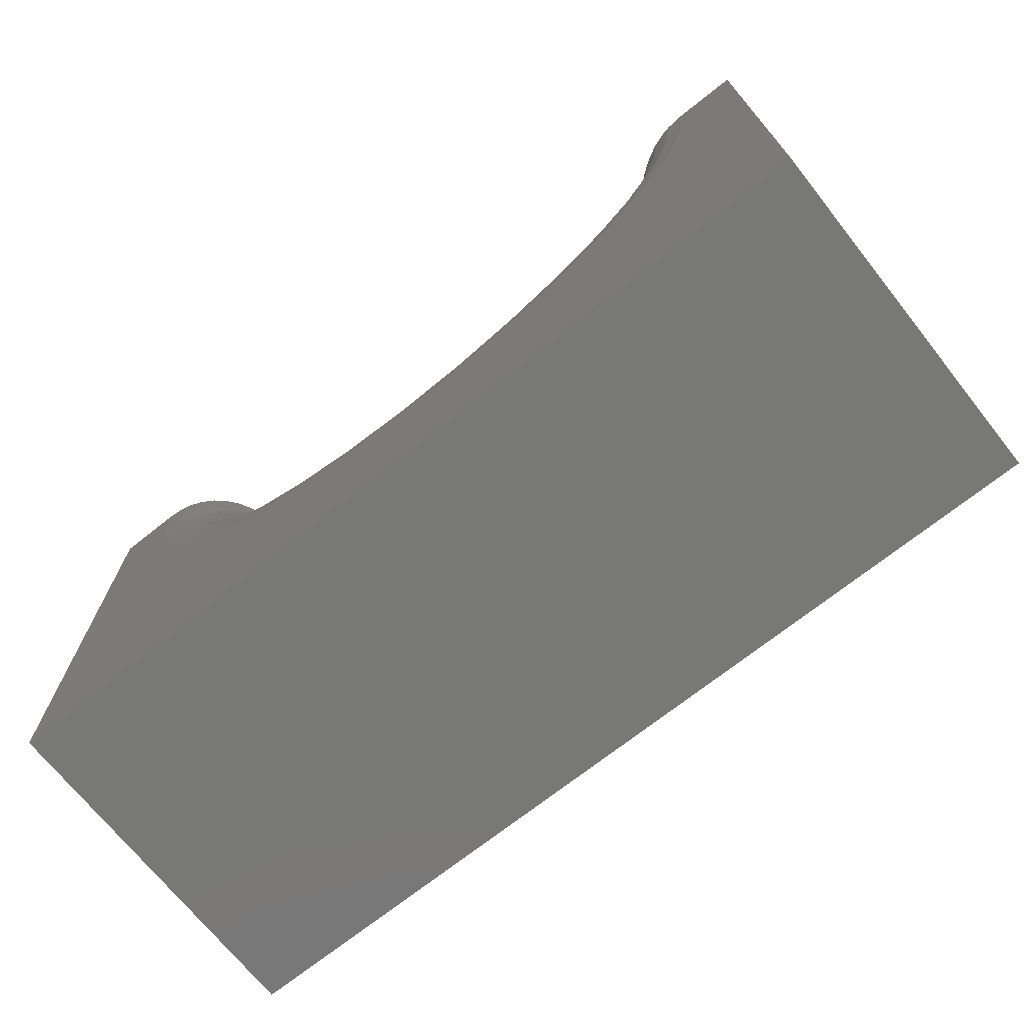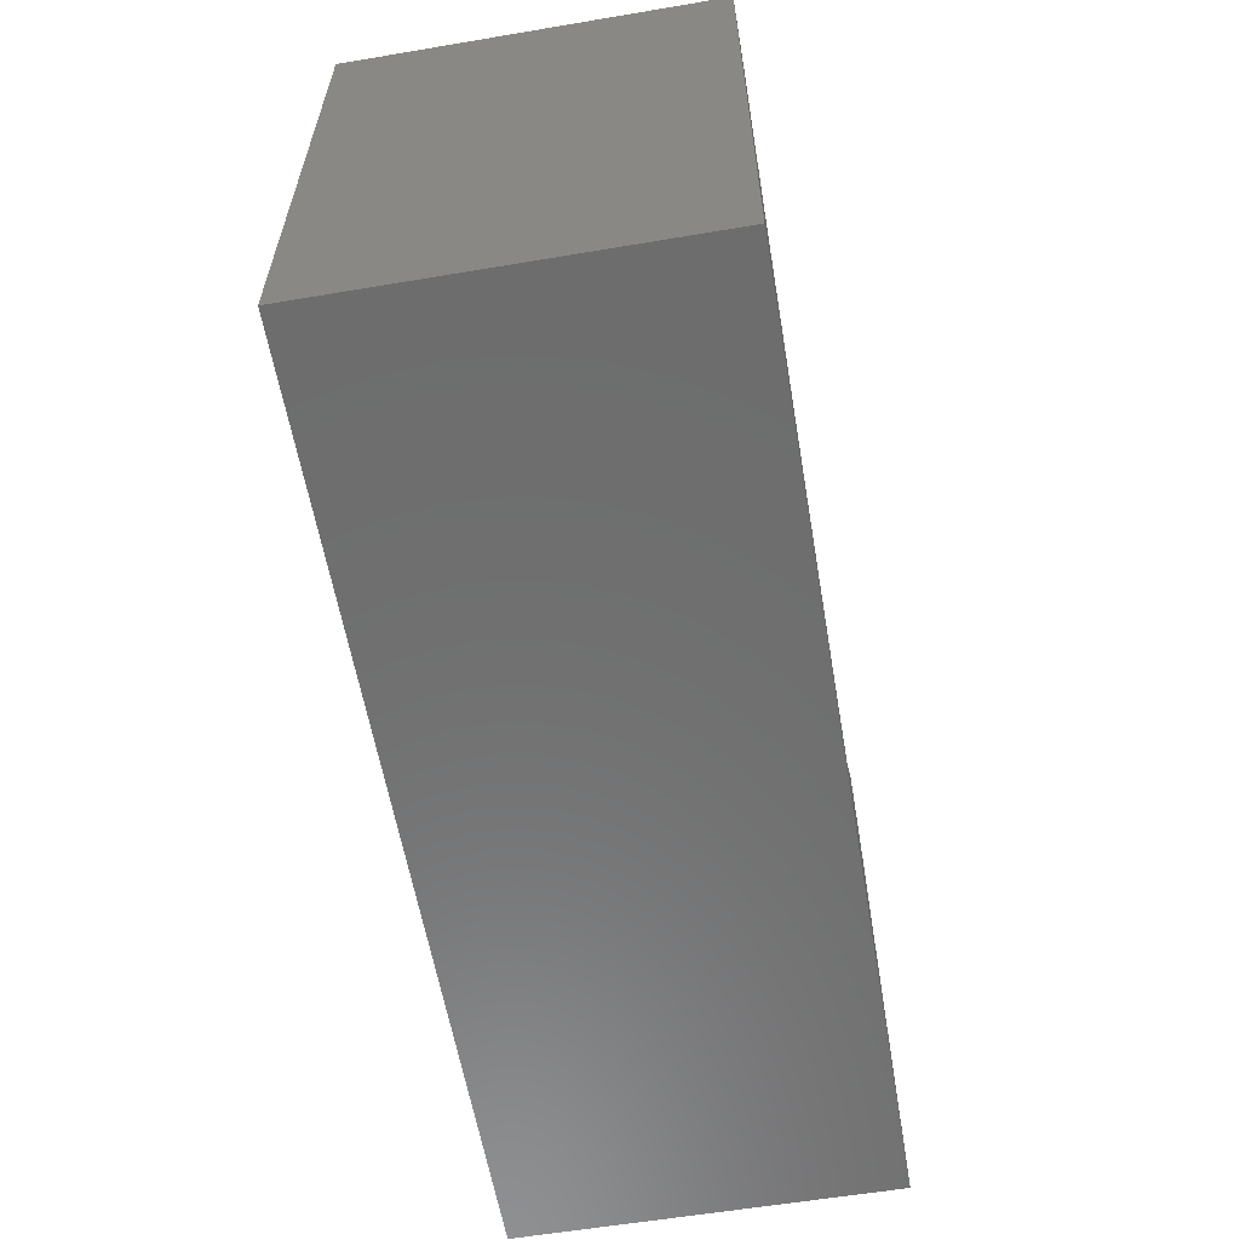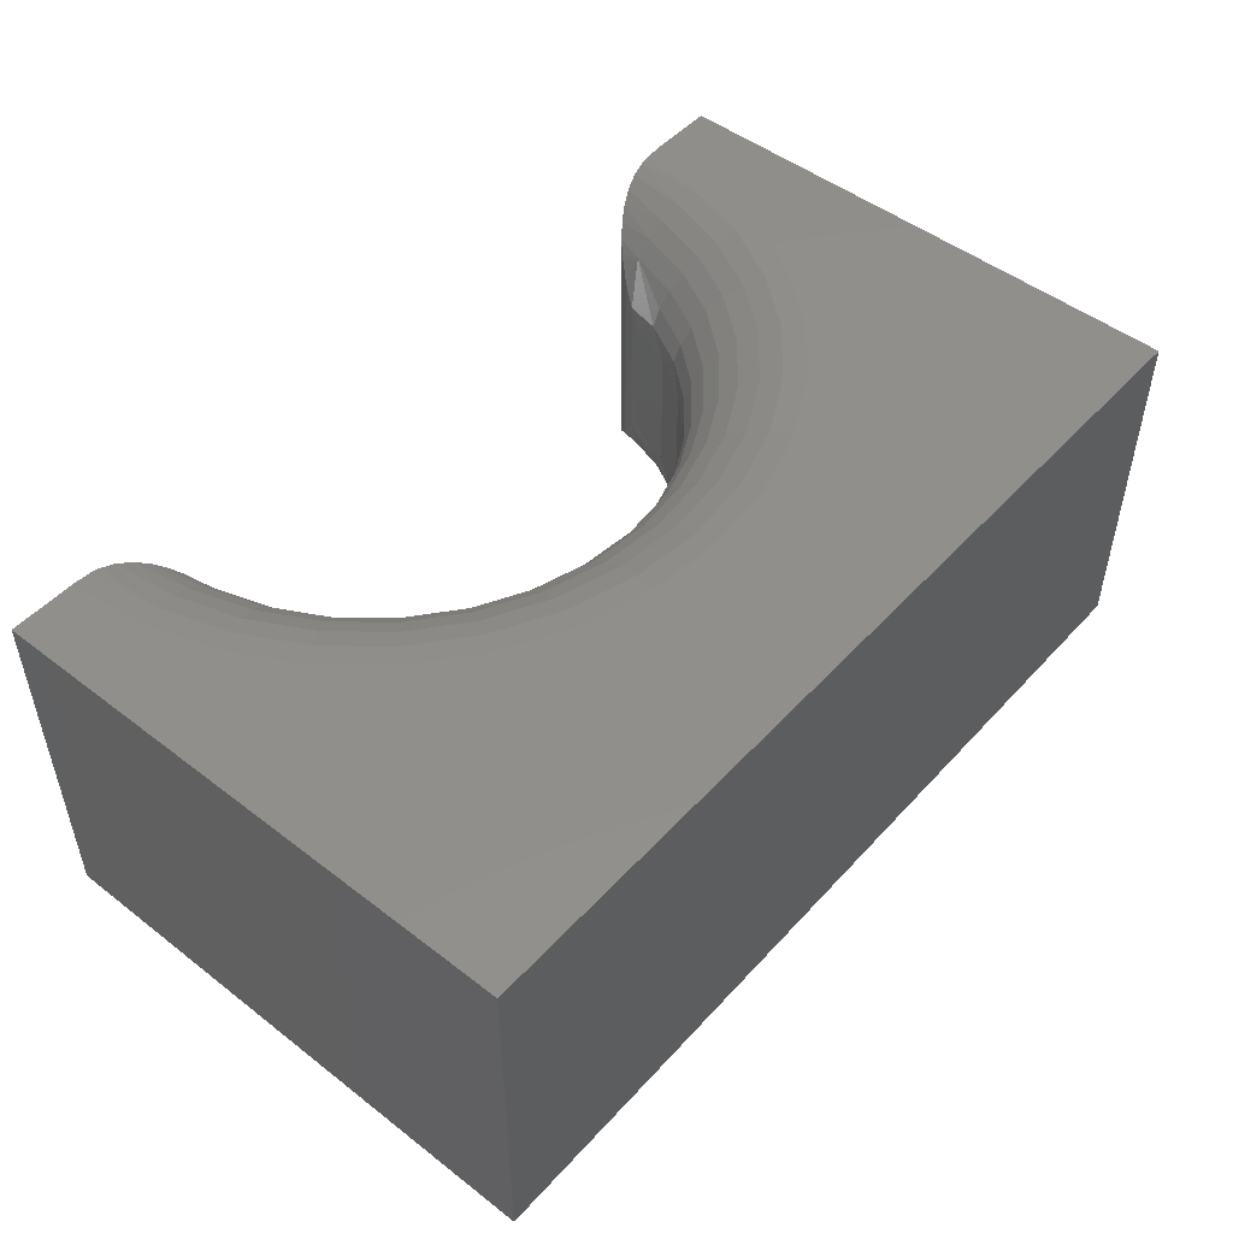
<metadata>
{"format":"stl","ext":"stl","renderer":"f3d","projection":"perspective","resolution":1024,"background":"white","views":[{"elev":-70.9,"azim":38.5,"up":"+Z"},{"elev":-59.5,"azim":-80.2,"up":"+Z"},{"elev":49.3,"azim":130.4,"up":"+Y"}]}
</metadata>
<code>
# stl→obj: 312 verts, 620 faces
v 0.6803 -0.2957 0.45
v 0.6803 -0.001205 0.45
v 0.6718 -0.003002 0.4496
v 0.6116 -0.04732 0.42
v 0.6187 -0.2591 0.4269
v 0.6187 -0.0378 0.4269
v 0.591 -0.09375 0.3846
v 0.591 -0.2031 0.3846
v 0.5953 -0.07968 0.3957
v 0.5953 -0.2172 0.3957
v 0.6022 -0.06337 0.4081
v 0.6022 -0.2335 0.4081
v 0.6116 -0.2496 0.42
v 0.627 -0.02874 0.4334
v 0.627 -0.2681 0.4334
v 0.6366 -0.02035 0.4392
v 0.6366 -0.2765 0.4392
v 0.6475 -0.01303 0.4441
v 0.6475 -0.2838 0.4441
v 0.6597 -0.007006 0.4477
v 0.6597 -0.2899 0.4477
v 0.6718 -0.2939 0.4496
v 0.397 -0.09375 0.2276
v 0.4401 -0.2031 0.2361
v 0.4401 -0.09375 0.2361
v 0.4808 -0.2031 0.2528
v 0.4808 -0.09375 0.2528
v 0.5175 -0.2031 0.277
v 0.5175 -0.09375 0.277
v 0.5489 -0.2031 0.3079
v 0.5489 -0.09375 0.3079
v 0.5736 -0.2031 0.3442
v 0.5736 -0.09375 0.3442
v 0.397 -0.2031 0.2276
v 0.353 -0.09375 0.2276
v 0.353 -0.2031 0.2276
v 0.3099 -0.09375 0.2361
v 0.3099 -0.2031 0.2361
v 0.2692 -0.09375 0.2528
v 0.2692 -0.2031 0.2528
v 0.2325 -0.09375 0.277
v 0.2325 -0.2031 0.277
v 0.2011 -0.09375 0.3079
v 0.2011 -0.2031 0.3079
v 0.1764 -0.09375 0.3442
v 0.1764 -0.2031 0.3442
v 0.159 -0.09375 0.3846
v 0.159 -0.2031 0.3846
v 0.6953 0 0.45
v 0.6953 -0.2969 0.45
v 0.75 0 0.45
v 0.75 -0.2969 0.45
v 0.06969 -0.001205 0.45
v 0.07824 -0.2939 0.4496
v 0.07824 -0.003002 0.4496
v 0.06969 -0.2957 0.45
v 0.0903 -0.007006 0.4477
v 0.0903 -0.2899 0.4477
v 0.1025 -0.01303 0.4441
v 0.1025 -0.2838 0.4441
v 0.1134 -0.02035 0.4392
v 0.1134 -0.2765 0.4392
v 0.123 -0.02874 0.4334
v 0.123 -0.2681 0.4334
v 0.1313 -0.0378 0.4269
v 0.1313 -0.2591 0.4269
v 0.1384 -0.2496 0.42
v 0.1547 -0.2172 0.3957
v 0.1547 -0.07968 0.3957
v 0.1478 -0.2335 0.4081
v 0.1478 -0.06337 0.4081
v 0.1384 -0.04732 0.42
v 2.755e-17 0 0.45
v 2.755e-17 -0.2969 0.45
v 0.0547 0 0.45
v 0.0547 -0.2969 0.45
v 0.75 0 -4.592e-17
v 0 0 0
v 0.375 0 0.1328
v 0.4371 0 0.1389
v 0.4969 0 0.1569
v 0.552 0 0.1861
v 0.6004 0 0.2255
v 0.6402 0 0.2735
v 0.67 0 0.3284
v 0.6886 0 0.388
v 0.06139 0 0.388
v 0.07997 0 0.3284
v 0.1098 0 0.2735
v 0.1496 0 0.2255
v 0.198 0 0.1861
v 0.2531 0 0.1569
v 0.3129 0 0.1389
v 0.5853 -0.07546 0.3642
v 0.1647 -0.07546 0.3642
v 0.1859 -0.07546 0.3251
v 0.2143 -0.07546 0.2909
v 0.2488 -0.07546 0.2628
v 0.2881 -0.07546 0.2419
v 0.3307 -0.07546 0.2291
v 0.375 -0.07546 0.2248
v 0.4193 -0.07546 0.2291
v 0.4619 -0.07546 0.2419
v 0.5012 -0.07546 0.2628
v 0.5357 -0.07546 0.2909
v 0.5641 -0.07546 0.3251
v 0.6123 -0.04167 0.4038
v 0.5902 -0.05787 0.3621
v 0.6376 -0.0158 0.3986
v 0.6237 -0.02746 0.4014
v 0.1124 -0.0158 0.3986
v 0.1263 -0.02746 0.4014
v 0.1377 -0.04167 0.4038
v 0.1598 -0.05787 0.3621
v 0.1518 -0.04167 0.3587
v 0.6707 -0.001801 0.3917
v 0.6535 -0.007136 0.3953
v 0.07929 -0.001801 0.3917
v 0.09651 -0.007136 0.3953
v 0.09682 -0.001801 0.3355
v 0.113 -0.007136 0.3424
v 0.1279 -0.0158 0.3487
v 0.141 -0.02746 0.3542
v 0.1249 -0.001801 0.2838
v 0.1395 -0.007136 0.2937
v 0.1529 -0.0158 0.3027
v 0.1647 -0.02746 0.3107
v 0.1743 -0.04167 0.3172
v 0.1815 -0.05787 0.3221
v 0.1625 -0.001801 0.2385
v 0.1749 -0.007136 0.251
v 0.1863 -0.0158 0.2625
v 0.1963 -0.02746 0.2726
v 0.2045 -0.04167 0.2809
v 0.2106 -0.05787 0.2871
v 0.2081 -0.001801 0.2014
v 0.2178 -0.007136 0.216
v 0.2268 -0.0158 0.2296
v 0.2346 -0.02746 0.2414
v 0.2411 -0.04167 0.2511
v 0.2459 -0.05787 0.2583
v 0.2601 -0.001801 0.1738
v 0.2668 -0.007136 0.1901
v 0.273 -0.0158 0.2051
v 0.2784 -0.02746 0.2182
v 0.2828 -0.04167 0.229
v 0.2861 -0.05787 0.237
v 0.3164 -0.001801 0.1568
v 0.3198 -0.007136 0.1741
v 0.323 -0.0158 0.19
v 0.3257 -0.02746 0.2039
v 0.328 -0.04167 0.2154
v 0.3297 -0.05787 0.2239
v 0.375 -0.001801 0.1511
v 0.375 -0.007136 0.1687
v 0.375 -0.0158 0.1849
v 0.375 -0.02746 0.1991
v 0.375 -0.04167 0.2108
v 0.375 -0.05787 0.2194
v 0.4336 -0.001801 0.1568
v 0.4302 -0.007136 0.1741
v 0.427 -0.0158 0.19
v 0.4243 -0.02746 0.2039
v 0.422 -0.04167 0.2154
v 0.4203 -0.05787 0.2239
v 0.4899 -0.001801 0.1738
v 0.4832 -0.007136 0.1901
v 0.477 -0.0158 0.2051
v 0.4716 -0.02746 0.2182
v 0.4672 -0.04167 0.229
v 0.4639 -0.05787 0.237
v 0.5419 -0.001801 0.2014
v 0.5322 -0.007136 0.216
v 0.5232 -0.0158 0.2296
v 0.5154 -0.02746 0.2414
v 0.5089 -0.04167 0.2511
v 0.5041 -0.05787 0.2583
v 0.5875 -0.001801 0.2385
v 0.5751 -0.007136 0.251
v 0.5637 -0.0158 0.2625
v 0.5537 -0.02746 0.2726
v 0.5455 -0.04167 0.2809
v 0.5394 -0.05787 0.2871
v 0.6251 -0.001801 0.2838
v 0.6105 -0.007136 0.2937
v 0.5971 -0.0158 0.3027
v 0.5853 -0.02746 0.3107
v 0.5757 -0.04167 0.3172
v 0.5685 -0.05787 0.3221
v 0.6532 -0.001801 0.3355
v 0.637 -0.007136 0.3424
v 0.6221 -0.0158 0.3487
v 0.609 -0.02746 0.3542
v 0.5982 -0.04167 0.3587
v 0.75 -0.2969 -4.592e-17
v 0.6886 -0.2969 0.388
v 0.67 -0.2969 0.3284
v 0.6402 -0.2969 0.2735
v 0.6004 -0.2969 0.2255
v 0.552 -0.2969 0.1861
v 0.4969 -0.2969 0.1569
v 0.4371 -0.2969 0.1389
v 0.375 -0.2969 0.1328
v 0 -0.2969 0
v 0.3129 -0.2969 0.1389
v 0.2531 -0.2969 0.1569
v 0.198 -0.2969 0.1861
v 0.1496 -0.2969 0.2255
v 0.1098 -0.2969 0.2735
v 0.07997 -0.2969 0.3284
v 0.06139 -0.2969 0.388
v 0.5853 -0.2214 0.3642
v 0.1647 -0.2214 0.3642
v 0.1598 -0.239 0.3621
v 0.1377 -0.2552 0.4038
v 0.1859 -0.2214 0.3251
v 0.2143 -0.2214 0.2909
v 0.2488 -0.2214 0.2628
v 0.2881 -0.2214 0.2419
v 0.3307 -0.2214 0.2291
v 0.375 -0.2214 0.2248
v 0.4193 -0.2214 0.2291
v 0.4619 -0.2214 0.2419
v 0.5012 -0.2214 0.2628
v 0.5357 -0.2214 0.2909
v 0.5641 -0.2214 0.3251
v 0.6123 -0.2552 0.4038
v 0.5902 -0.239 0.3621
v 0.6237 -0.2694 0.4014
v 0.6376 -0.2811 0.3986
v 0.1263 -0.2694 0.4014
v 0.1124 -0.2811 0.3986
v 0.6535 -0.2897 0.3953
v 0.6707 -0.2951 0.3917
v 0.09651 -0.2897 0.3953
v 0.07929 -0.2951 0.3917
v 0.09682 -0.2951 0.3355
v 0.113 -0.2897 0.3424
v 0.1279 -0.2811 0.3487
v 0.141 -0.2694 0.3542
v 0.1518 -0.2552 0.3587
v 0.1249 -0.2951 0.2838
v 0.1395 -0.2897 0.2937
v 0.1529 -0.2811 0.3027
v 0.1647 -0.2694 0.3107
v 0.1743 -0.2552 0.3172
v 0.1815 -0.239 0.3221
v 0.1625 -0.2951 0.2385
v 0.1749 -0.2897 0.251
v 0.1863 -0.2811 0.2625
v 0.1963 -0.2694 0.2726
v 0.2045 -0.2552 0.2809
v 0.2106 -0.239 0.2871
v 0.2081 -0.2951 0.2014
v 0.2178 -0.2897 0.216
v 0.2268 -0.2811 0.2296
v 0.2346 -0.2694 0.2414
v 0.2411 -0.2552 0.2511
v 0.2459 -0.239 0.2583
v 0.2601 -0.2951 0.1738
v 0.2668 -0.2897 0.1901
v 0.273 -0.2811 0.2051
v 0.2784 -0.2694 0.2182
v 0.2828 -0.2552 0.229
v 0.2861 -0.239 0.237
v 0.3164 -0.2951 0.1568
v 0.3198 -0.2897 0.1741
v 0.323 -0.2811 0.19
v 0.3257 -0.2694 0.2039
v 0.328 -0.2552 0.2154
v 0.3297 -0.239 0.2239
v 0.375 -0.2951 0.1511
v 0.375 -0.2897 0.1687
v 0.375 -0.2811 0.1849
v 0.375 -0.2694 0.1991
v 0.375 -0.2552 0.2108
v 0.375 -0.239 0.2194
v 0.4336 -0.2951 0.1568
v 0.4302 -0.2897 0.1741
v 0.427 -0.2811 0.19
v 0.4243 -0.2694 0.2039
v 0.422 -0.2552 0.2154
v 0.4203 -0.239 0.2239
v 0.4899 -0.2951 0.1738
v 0.4832 -0.2897 0.1901
v 0.477 -0.2811 0.2051
v 0.4716 -0.2694 0.2182
v 0.4672 -0.2552 0.229
v 0.4639 -0.239 0.237
v 0.5419 -0.2951 0.2014
v 0.5322 -0.2897 0.216
v 0.5232 -0.2811 0.2296
v 0.5154 -0.2694 0.2414
v 0.5089 -0.2552 0.2511
v 0.5041 -0.239 0.2583
v 0.5875 -0.2951 0.2385
v 0.5751 -0.2897 0.251
v 0.5637 -0.2811 0.2625
v 0.5537 -0.2694 0.2726
v 0.5455 -0.2552 0.2809
v 0.5394 -0.239 0.2871
v 0.6251 -0.2951 0.2838
v 0.6105 -0.2897 0.2937
v 0.5971 -0.2811 0.3027
v 0.5853 -0.2694 0.3107
v 0.5757 -0.2552 0.3172
v 0.5685 -0.239 0.3221
v 0.6532 -0.2951 0.3355
v 0.637 -0.2897 0.3424
v 0.6221 -0.2811 0.3487
v 0.609 -0.2694 0.3542
v 0.5982 -0.2552 0.3587
f 1 2 3
f 4 5 6
f 7 8 9
f 9 8 10
f 9 10 11
f 11 10 12
f 11 12 4
f 4 12 13
f 4 13 5
f 6 5 14
f 14 5 15
f 14 15 16
f 16 15 17
f 16 17 18
f 18 17 19
f 18 19 20
f 20 19 21
f 20 21 3
f 3 21 22
f 3 22 1
f 23 24 25
f 25 24 26
f 25 26 27
f 27 26 28
f 27 28 29
f 29 28 30
f 29 30 31
f 31 30 32
f 31 32 33
f 33 32 8
f 33 8 7
f 24 23 34
f 34 23 35
f 34 35 36
f 36 35 37
f 36 37 38
f 38 37 39
f 38 39 40
f 40 39 41
f 40 41 42
f 42 41 43
f 42 43 44
f 44 43 45
f 44 45 46
f 46 45 47
f 46 47 48
f 2 1 49
f 49 1 50
f 49 50 51
f 51 50 52
f 53 54 55
f 53 56 54
f 55 54 57
f 57 54 58
f 57 58 59
f 59 58 60
f 59 60 61
f 61 60 62
f 61 62 63
f 63 62 64
f 63 64 65
f 65 64 66
f 65 66 67
f 48 47 68
f 68 47 69
f 68 69 70
f 70 69 71
f 70 71 67
f 67 71 72
f 67 72 65
f 73 74 75
f 75 74 76
f 75 76 53
f 53 76 56
f 77 78 79
f 77 79 80
f 77 80 81
f 77 81 82
f 77 82 83
f 77 83 84
f 77 84 85
f 77 85 86
f 77 86 49
f 77 49 51
f 78 73 75
f 78 75 87
f 78 87 88
f 78 88 89
f 78 89 90
f 78 90 91
f 78 91 92
f 78 92 93
f 78 93 79
f 7 94 33
f 7 9 94
f 47 95 69
f 47 45 95
f 43 96 45
f 41 97 43
f 39 98 41
f 37 99 39
f 35 100 37
f 23 101 35
f 25 102 23
f 27 103 25
f 29 104 27
f 31 105 29
f 33 106 31
f 9 11 107
f 107 108 9
f 9 108 94
f 109 110 16
f 16 110 14
f 6 14 110
f 110 107 6
f 4 6 107
f 107 11 4
f 111 61 112
f 61 63 112
f 112 63 65
f 113 112 65
f 113 65 72
f 113 72 71
f 113 71 69
f 113 69 95
f 113 95 114
f 113 114 115
f 49 86 2
f 2 86 116
f 2 116 3
f 3 116 20
f 20 116 117
f 20 117 18
f 18 117 109
f 18 109 16
f 87 75 118
f 118 75 53
f 118 53 55
f 118 55 119
f 119 55 57
f 119 57 111
f 111 57 59
f 111 59 61
f 88 87 120
f 120 87 118
f 120 118 121
f 121 118 119
f 121 119 122
f 122 119 111
f 122 111 123
f 123 111 112
f 123 112 115
f 115 112 113
f 89 88 124
f 124 88 120
f 124 120 125
f 125 120 121
f 125 121 126
f 126 121 122
f 126 122 127
f 127 122 123
f 127 123 128
f 128 123 115
f 128 115 129
f 129 115 114
f 129 114 96
f 96 114 95
f 96 95 45
f 90 89 130
f 130 89 124
f 130 124 131
f 131 124 125
f 131 125 132
f 132 125 126
f 132 126 133
f 133 126 127
f 133 127 134
f 134 127 128
f 134 128 135
f 135 128 129
f 135 129 97
f 97 129 96
f 97 96 43
f 91 90 136
f 136 90 130
f 136 130 137
f 137 130 131
f 137 131 138
f 138 131 132
f 138 132 139
f 139 132 133
f 139 133 140
f 140 133 134
f 140 134 141
f 141 134 135
f 141 135 98
f 98 135 97
f 98 97 41
f 92 91 142
f 142 91 136
f 142 136 143
f 143 136 137
f 143 137 144
f 144 137 138
f 144 138 145
f 145 138 139
f 145 139 146
f 146 139 140
f 146 140 147
f 147 140 141
f 147 141 99
f 99 141 98
f 99 98 39
f 93 92 148
f 148 92 142
f 148 142 149
f 149 142 143
f 149 143 150
f 150 143 144
f 150 144 151
f 151 144 145
f 151 145 152
f 152 145 146
f 152 146 153
f 153 146 147
f 153 147 100
f 100 147 99
f 100 99 37
f 79 93 154
f 154 93 148
f 154 148 155
f 155 148 149
f 155 149 156
f 156 149 150
f 156 150 157
f 157 150 151
f 157 151 158
f 158 151 152
f 158 152 159
f 159 152 153
f 159 153 101
f 101 153 100
f 101 100 35
f 80 79 160
f 160 79 154
f 160 154 161
f 161 154 155
f 161 155 162
f 162 155 156
f 162 156 163
f 163 156 157
f 163 157 164
f 164 157 158
f 164 158 165
f 165 158 159
f 165 159 102
f 102 159 101
f 102 101 23
f 81 80 166
f 166 80 160
f 166 160 167
f 167 160 161
f 167 161 168
f 168 161 162
f 168 162 169
f 169 162 163
f 169 163 170
f 170 163 164
f 170 164 171
f 171 164 165
f 171 165 103
f 103 165 102
f 103 102 25
f 82 81 172
f 172 81 166
f 172 166 173
f 173 166 167
f 173 167 174
f 174 167 168
f 174 168 175
f 175 168 169
f 175 169 176
f 176 169 170
f 176 170 177
f 177 170 171
f 177 171 104
f 104 171 103
f 104 103 27
f 83 82 178
f 178 82 172
f 178 172 179
f 179 172 173
f 179 173 180
f 180 173 174
f 180 174 181
f 181 174 175
f 181 175 182
f 182 175 176
f 182 176 183
f 183 176 177
f 183 177 105
f 105 177 104
f 105 104 29
f 84 83 184
f 184 83 178
f 184 178 185
f 185 178 179
f 185 179 186
f 186 179 180
f 186 180 187
f 187 180 181
f 187 181 188
f 188 181 182
f 188 182 189
f 189 182 183
f 189 183 106
f 106 183 105
f 106 105 31
f 85 84 190
f 190 84 184
f 190 184 191
f 191 184 185
f 191 185 192
f 192 185 186
f 192 186 193
f 193 186 187
f 193 187 194
f 194 187 188
f 194 188 108
f 108 188 189
f 108 189 94
f 94 189 106
f 94 106 33
f 86 85 116
f 116 85 190
f 116 190 117
f 117 190 191
f 117 191 109
f 109 191 192
f 109 192 110
f 110 192 193
f 110 193 107
f 107 193 194
f 107 194 108
f 195 52 50
f 195 50 196
f 195 196 197
f 195 197 198
f 195 198 199
f 195 199 200
f 195 200 201
f 195 201 202
f 195 202 203
f 195 203 204
f 204 203 205
f 204 205 206
f 204 206 207
f 204 207 208
f 204 208 209
f 204 209 210
f 204 210 211
f 204 211 76
f 204 76 74
f 8 212 10
f 8 32 212
f 48 213 46
f 48 68 213
f 214 213 68
f 214 68 215
f 68 70 215
f 216 44 46
f 217 42 44
f 218 40 42
f 219 38 40
f 220 36 38
f 221 34 36
f 222 24 34
f 223 26 24
f 224 28 26
f 225 30 28
f 226 32 30
f 227 12 10
f 227 10 228
f 228 10 212
f 13 12 227
f 13 227 5
f 5 227 229
f 229 15 5
f 17 15 229
f 229 230 17
f 17 230 19
f 215 70 67
f 67 66 215
f 231 215 66
f 231 66 64
f 231 64 62
f 231 62 232
f 62 60 232
f 19 230 21
f 21 230 233
f 21 233 22
f 22 233 234
f 22 234 1
f 196 50 234
f 234 50 1
f 232 60 235
f 235 60 58
f 235 58 236
f 236 58 54
f 236 54 56
f 56 76 236
f 236 76 211
f 211 210 236
f 236 210 237
f 236 237 235
f 235 237 238
f 235 238 232
f 232 238 239
f 232 239 231
f 231 239 240
f 231 240 215
f 215 240 241
f 215 241 214
f 210 209 237
f 237 209 242
f 237 242 238
f 238 242 243
f 238 243 239
f 239 243 244
f 239 244 240
f 240 244 245
f 240 245 241
f 241 245 246
f 241 246 214
f 214 246 247
f 214 247 213
f 213 247 216
f 213 216 46
f 209 208 242
f 242 208 248
f 242 248 243
f 243 248 249
f 243 249 244
f 244 249 250
f 244 250 245
f 245 250 251
f 245 251 246
f 246 251 252
f 246 252 247
f 247 252 253
f 247 253 216
f 216 253 217
f 216 217 44
f 208 207 248
f 248 207 254
f 248 254 249
f 249 254 255
f 249 255 250
f 250 255 256
f 250 256 251
f 251 256 257
f 251 257 252
f 252 257 258
f 252 258 253
f 253 258 259
f 253 259 217
f 217 259 218
f 217 218 42
f 207 206 254
f 254 206 260
f 254 260 255
f 255 260 261
f 255 261 256
f 256 261 262
f 256 262 257
f 257 262 263
f 257 263 258
f 258 263 264
f 258 264 259
f 259 264 265
f 259 265 218
f 218 265 219
f 218 219 40
f 206 205 260
f 260 205 266
f 260 266 261
f 261 266 267
f 261 267 262
f 262 267 268
f 262 268 263
f 263 268 269
f 263 269 264
f 264 269 270
f 264 270 265
f 265 270 271
f 265 271 219
f 219 271 220
f 219 220 38
f 205 203 266
f 266 203 272
f 266 272 267
f 267 272 273
f 267 273 268
f 268 273 274
f 268 274 269
f 269 274 275
f 269 275 270
f 270 275 276
f 270 276 271
f 271 276 277
f 271 277 220
f 220 277 221
f 220 221 36
f 203 202 272
f 272 202 278
f 272 278 273
f 273 278 279
f 273 279 274
f 274 279 280
f 274 280 275
f 275 280 281
f 275 281 276
f 276 281 282
f 276 282 277
f 277 282 283
f 277 283 221
f 221 283 222
f 221 222 34
f 202 201 278
f 278 201 284
f 278 284 279
f 279 284 285
f 279 285 280
f 280 285 286
f 280 286 281
f 281 286 287
f 281 287 282
f 282 287 288
f 282 288 283
f 283 288 289
f 283 289 222
f 222 289 223
f 222 223 24
f 201 200 284
f 284 200 290
f 284 290 285
f 285 290 291
f 285 291 286
f 286 291 292
f 286 292 287
f 287 292 293
f 287 293 288
f 288 293 294
f 288 294 289
f 289 294 295
f 289 295 223
f 223 295 224
f 223 224 26
f 200 199 290
f 290 199 296
f 290 296 291
f 291 296 297
f 291 297 292
f 292 297 298
f 292 298 293
f 293 298 299
f 293 299 294
f 294 299 300
f 294 300 295
f 295 300 301
f 295 301 224
f 224 301 225
f 224 225 28
f 199 198 296
f 296 198 302
f 296 302 297
f 297 302 303
f 297 303 298
f 298 303 304
f 298 304 299
f 299 304 305
f 299 305 300
f 300 305 306
f 300 306 301
f 301 306 307
f 301 307 225
f 225 307 226
f 225 226 30
f 198 197 302
f 302 197 308
f 302 308 303
f 303 308 309
f 303 309 304
f 304 309 310
f 304 310 305
f 305 310 311
f 305 311 306
f 306 311 312
f 306 312 307
f 307 312 228
f 307 228 226
f 226 228 212
f 226 212 32
f 197 196 308
f 308 196 234
f 308 234 309
f 309 234 233
f 309 233 310
f 310 233 230
f 310 230 311
f 311 230 229
f 311 229 312
f 312 229 227
f 312 227 228
f 74 73 204
f 204 73 78
f 195 77 52
f 52 77 51
f 204 78 195
f 195 78 77

</code>
